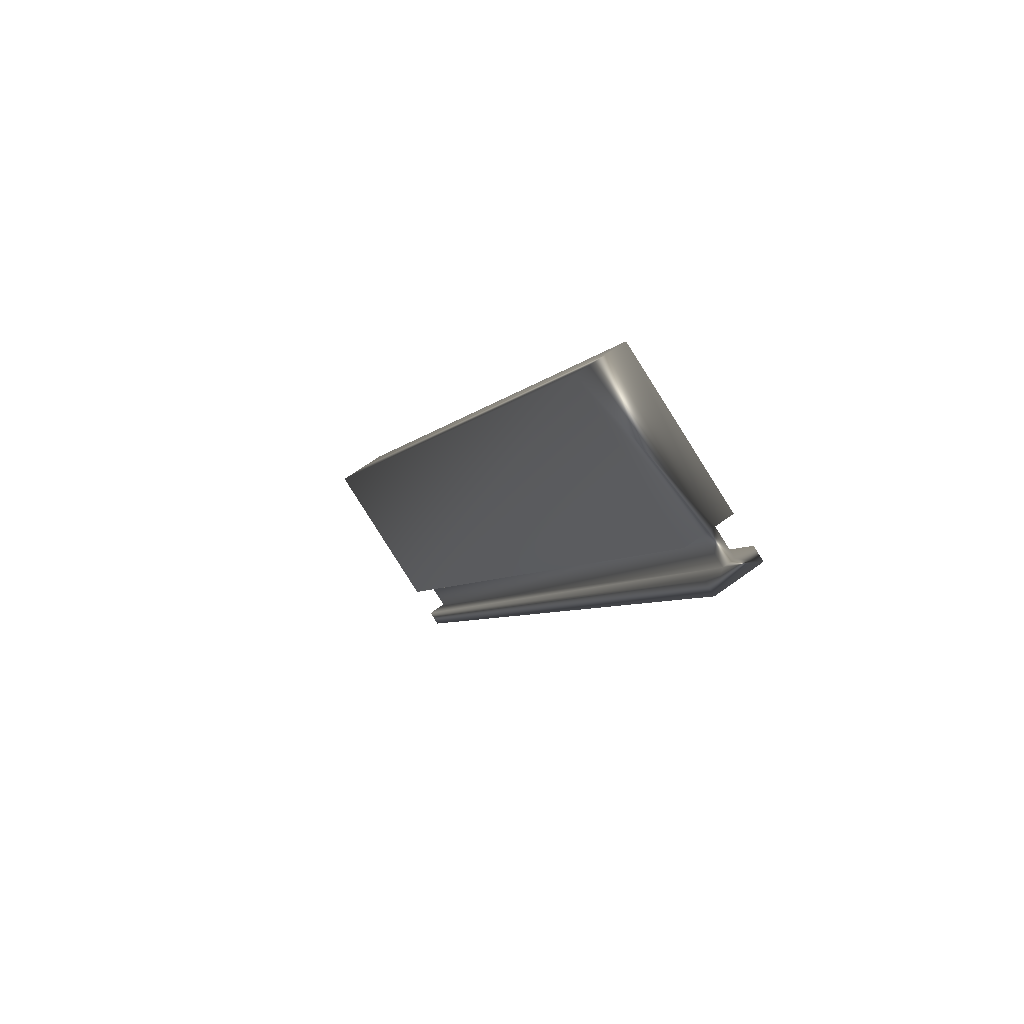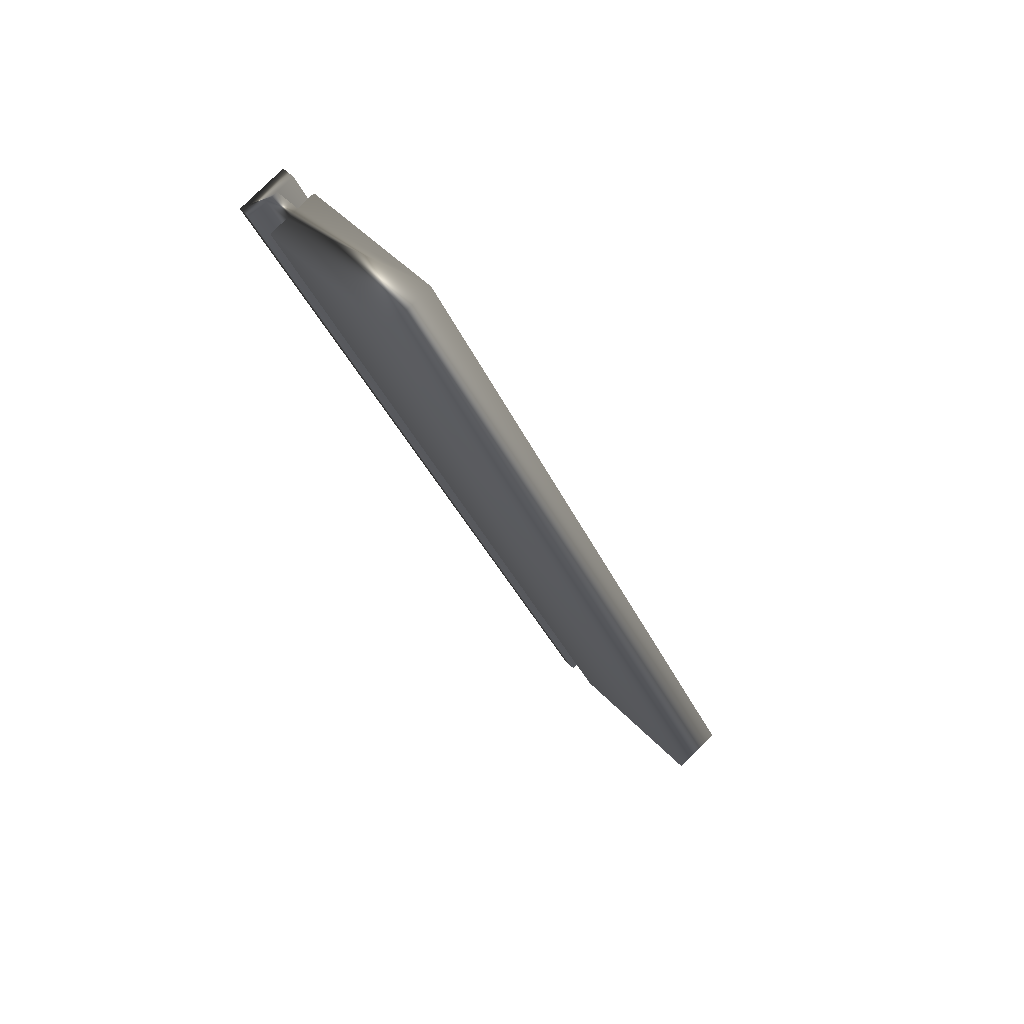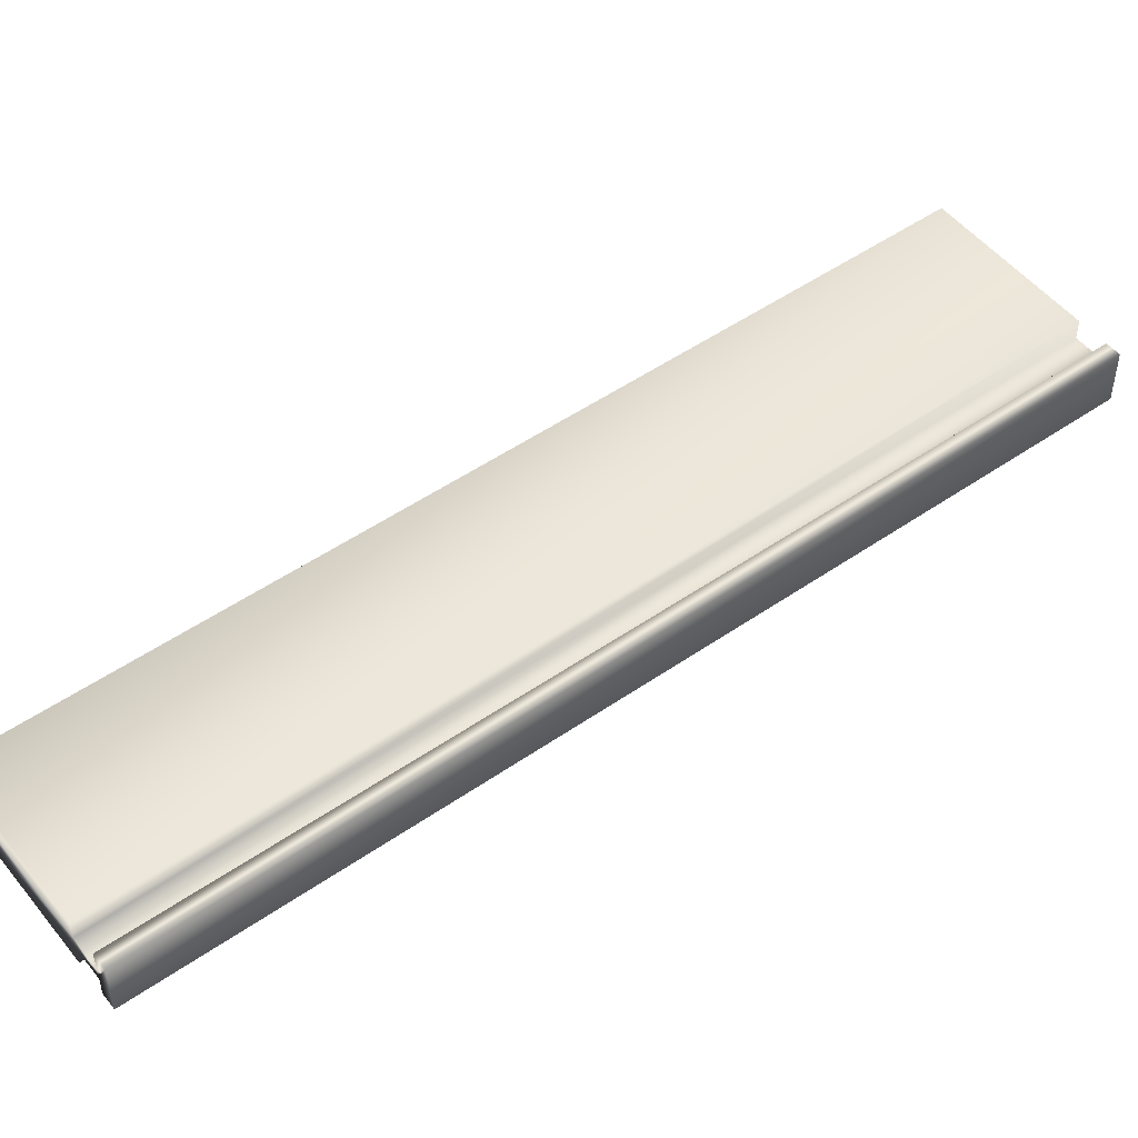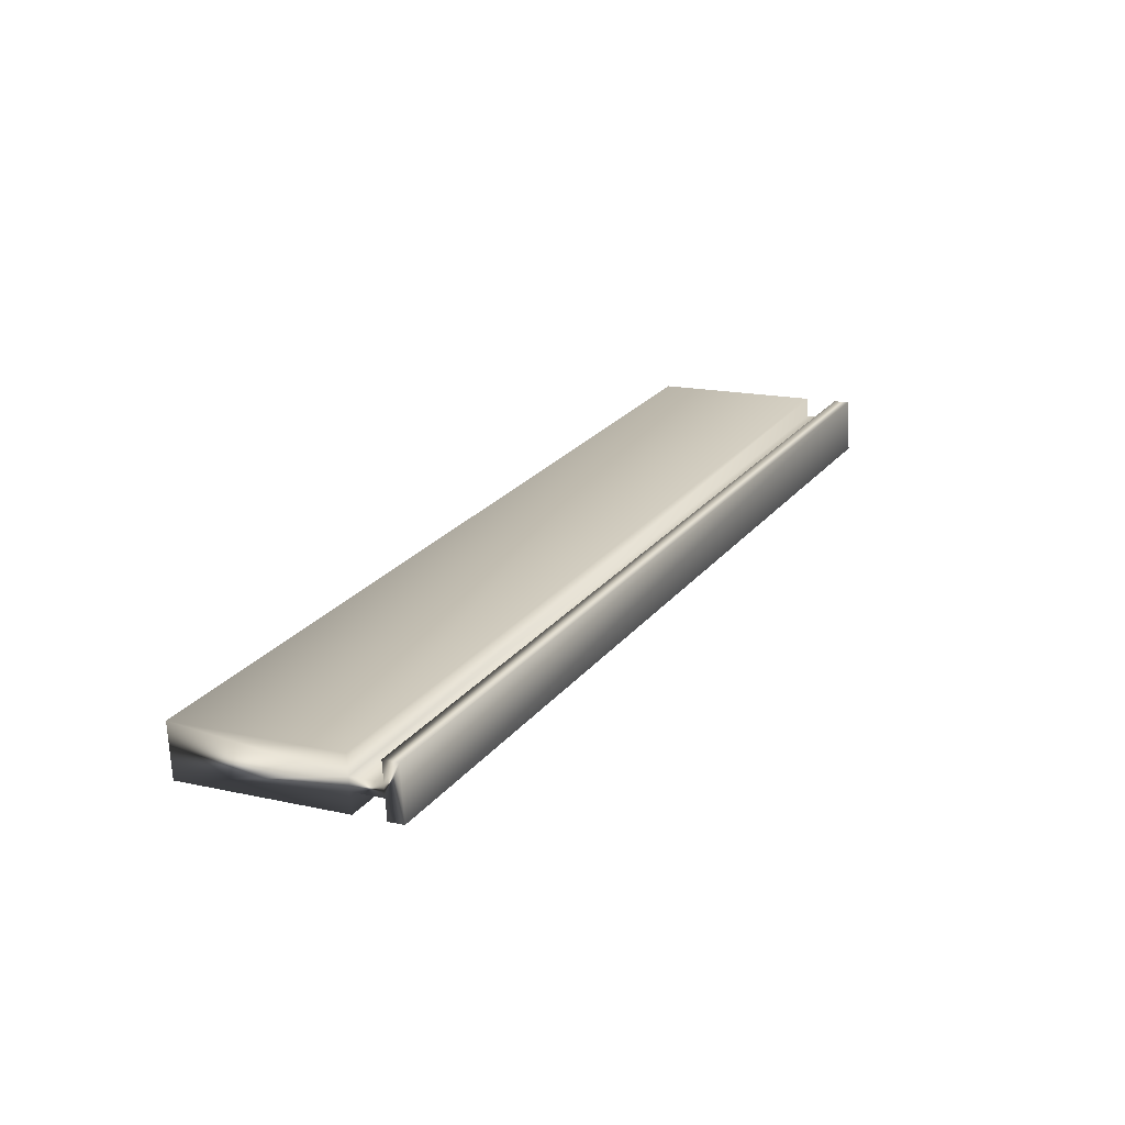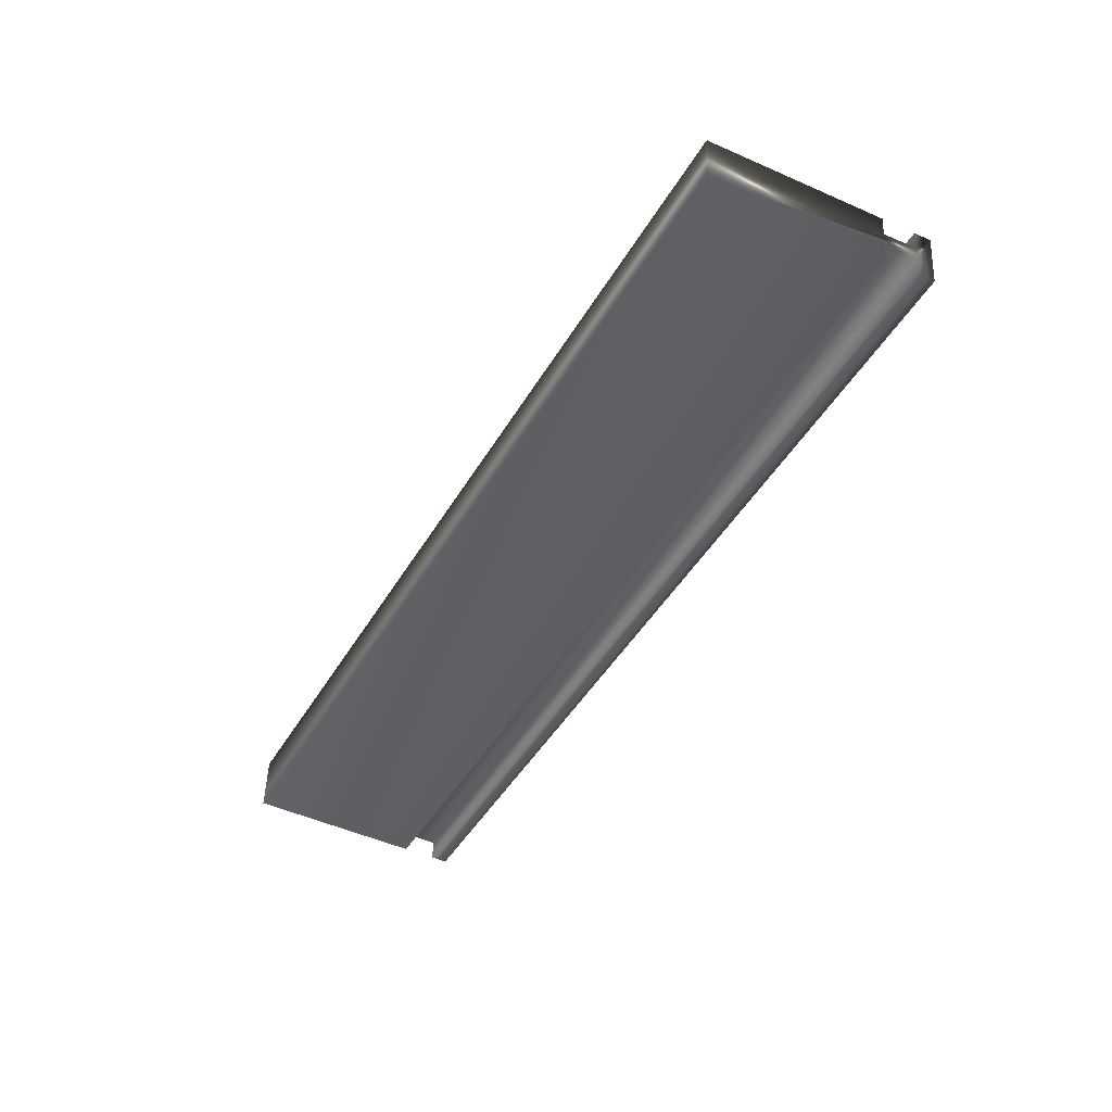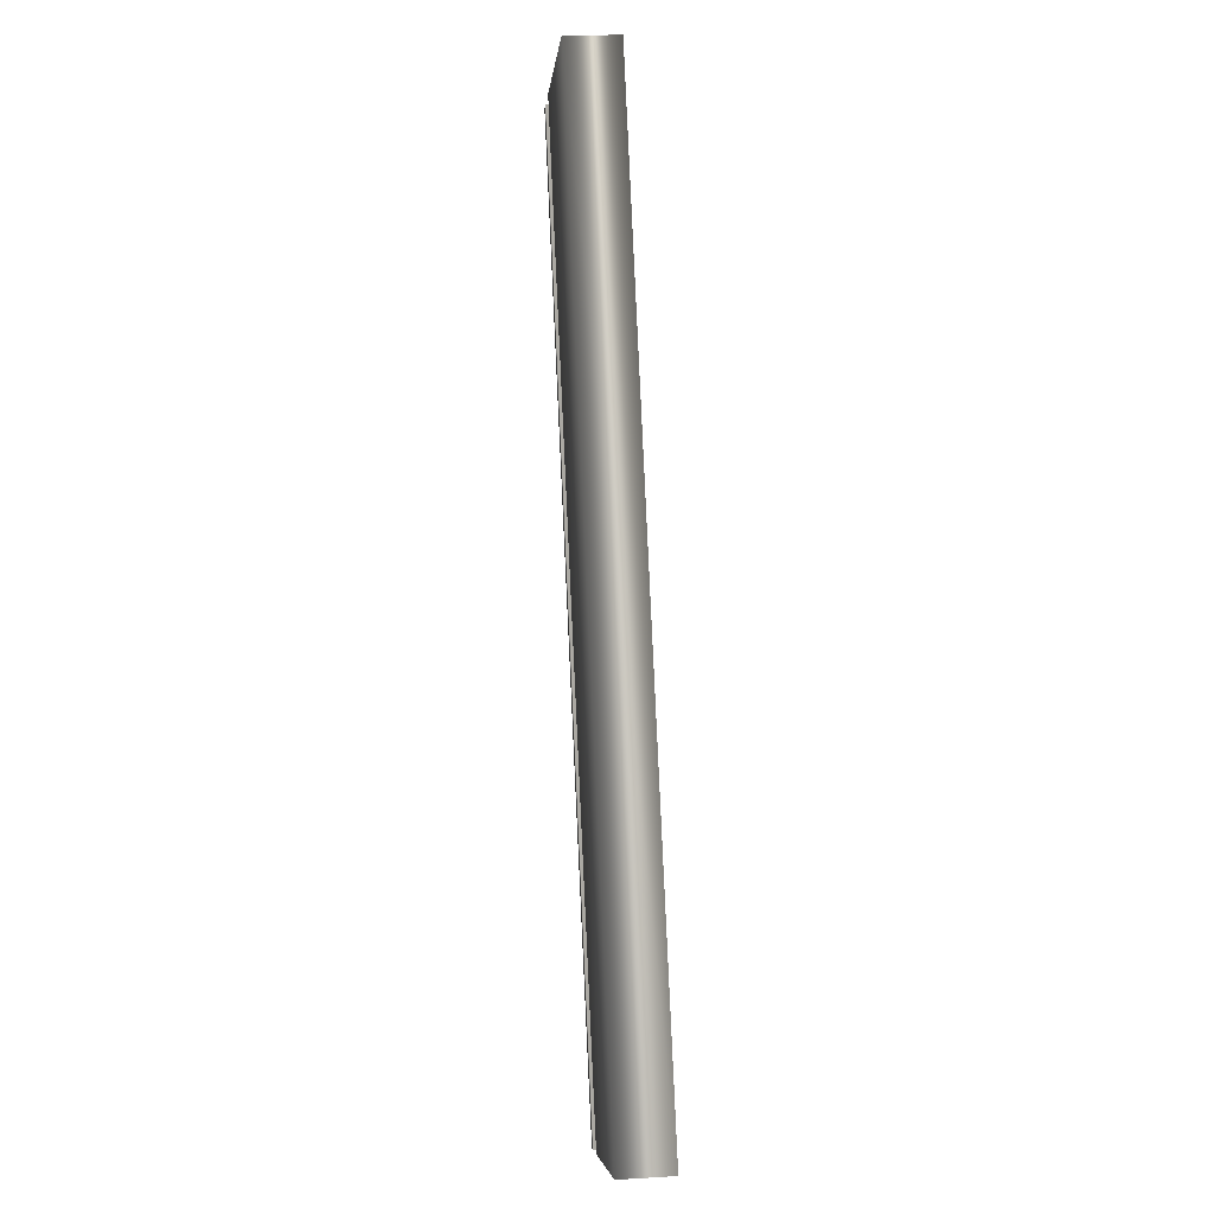
<metadata>
{"format":"obj","ext":"obj","renderer":"f3d","projection":"perspective","resolution":1024,"background":"white","views":[{"elev":63.4,"azim":-126.8,"up":"+Z"},{"elev":79.9,"azim":45.2,"up":"+Z"},{"elev":50.5,"azim":-154.2,"up":"+Y"},{"elev":-69.2,"azim":-176.9,"up":"+Z"},{"elev":47.5,"azim":-177.7,"up":"+Z"},{"elev":21.8,"azim":84.1,"up":"+Z"}]}
</metadata>
<code>
v -78.82 9.339 -114.3
v -78.82 9.26 -114.3
v -77.1 9.339 -117.7
v -77.1 9.26 -117.7
v -78.71 9.339 -114.3
v -76.99 9.339 -117.7
v -78.71 9.26 -114.3
v -76.99 9.26 -117.7
v -78.11 9.26 -114
v -76.39 9.26 -117.4
v -78.11 9.469 -114
v -76.39 9.469 -117.4
v -78.71 9.469 -114.3
v -76.99 9.469 -117.7
v -78.71 9.391 -114.3
v -76.99 9.391 -117.7
v -78.82 9.391 -114.3
v -77.1 9.391 -117.7
v -78.82 9.469 -114.3
v -77.1 9.469 -117.7
v -77.15 9.26 -117.8
v -77.15 9.469 -117.8
v -78.87 9.469 -114.4
v -78.87 9.26 -114.4
f 1 2 3
f 3 2 4
f 1 3 5
f 5 3 6
f 7 5 8
f 8 5 6
f 7 8 9
f 9 8 10
f 11 9 12
f 12 9 10
f 13 11 14
f 14 11 12
f 15 13 16
f 16 13 14
f 17 15 18
f 18 15 16
f 19 17 20
f 20 17 18
f 4 21 3
f 3 21 22
f 3 22 18
f 18 22 20
f 3 18 6
f 6 18 16
f 6 16 10
f 10 16 12
f 12 16 14
f 10 8 6
f 23 19 22
f 22 19 20
f 24 21 2
f 2 21 4
f 2 1 24
f 24 1 17
f 24 17 23
f 23 17 19
f 17 1 15
f 15 1 5
f 15 5 11
f 11 5 9
f 9 5 7
f 11 13 15
f 24 23 21
f 21 23 22

</code>
